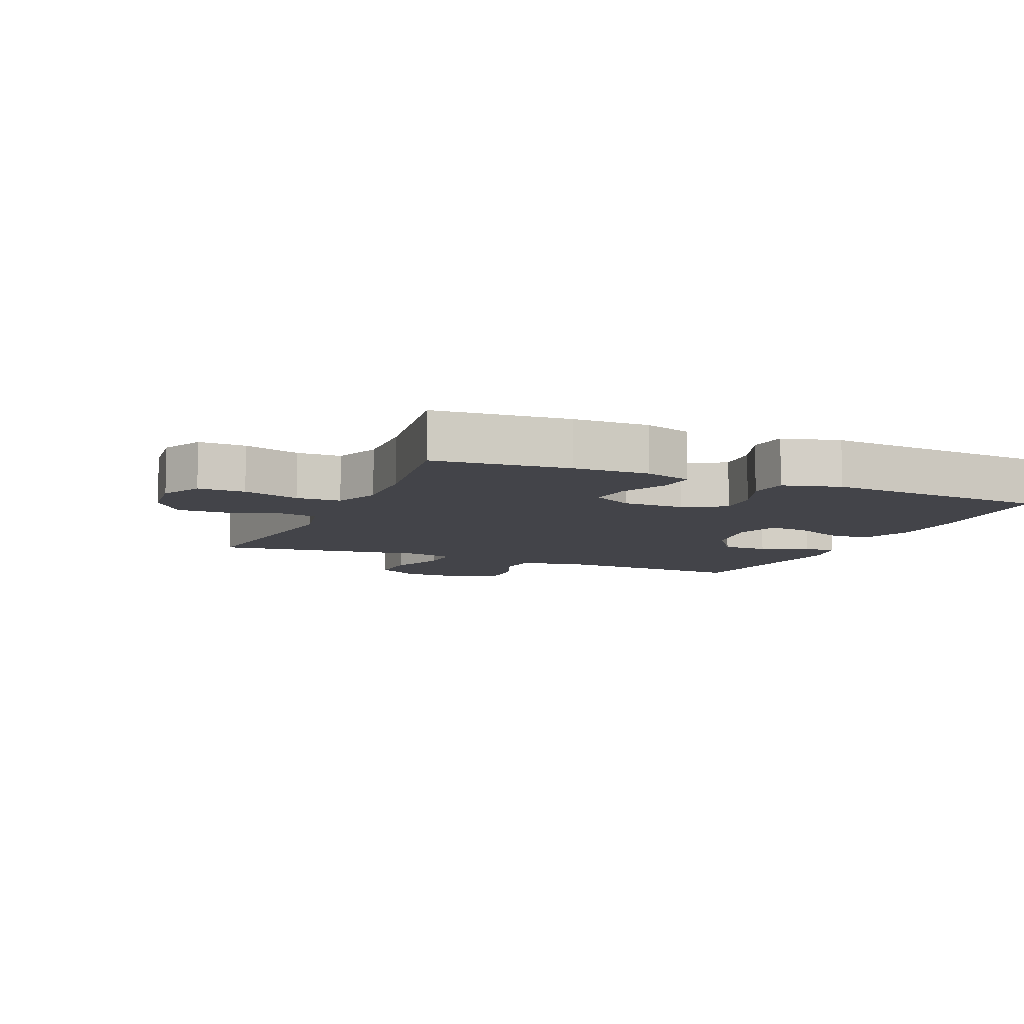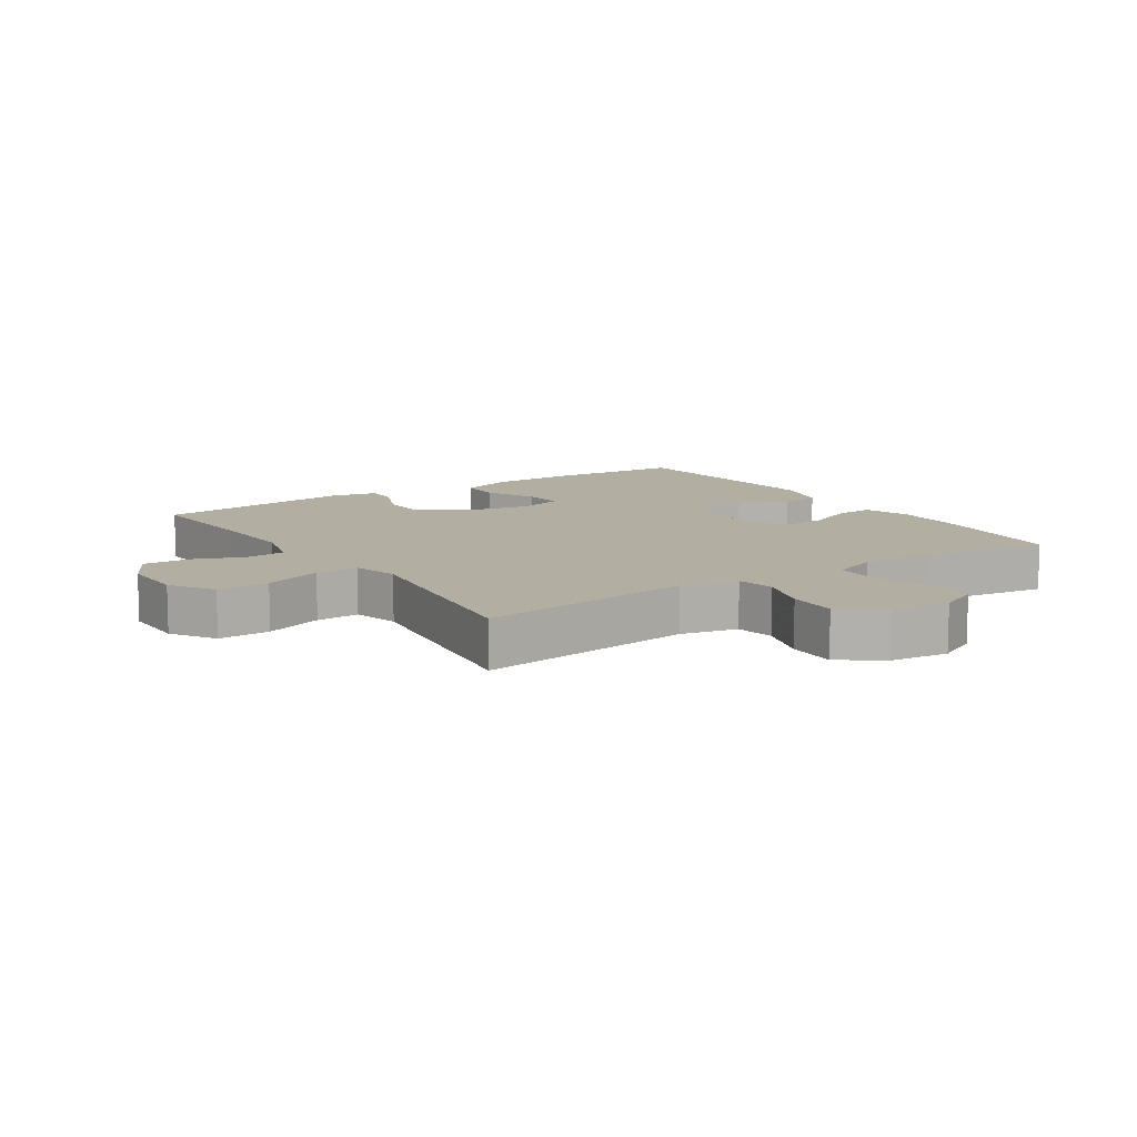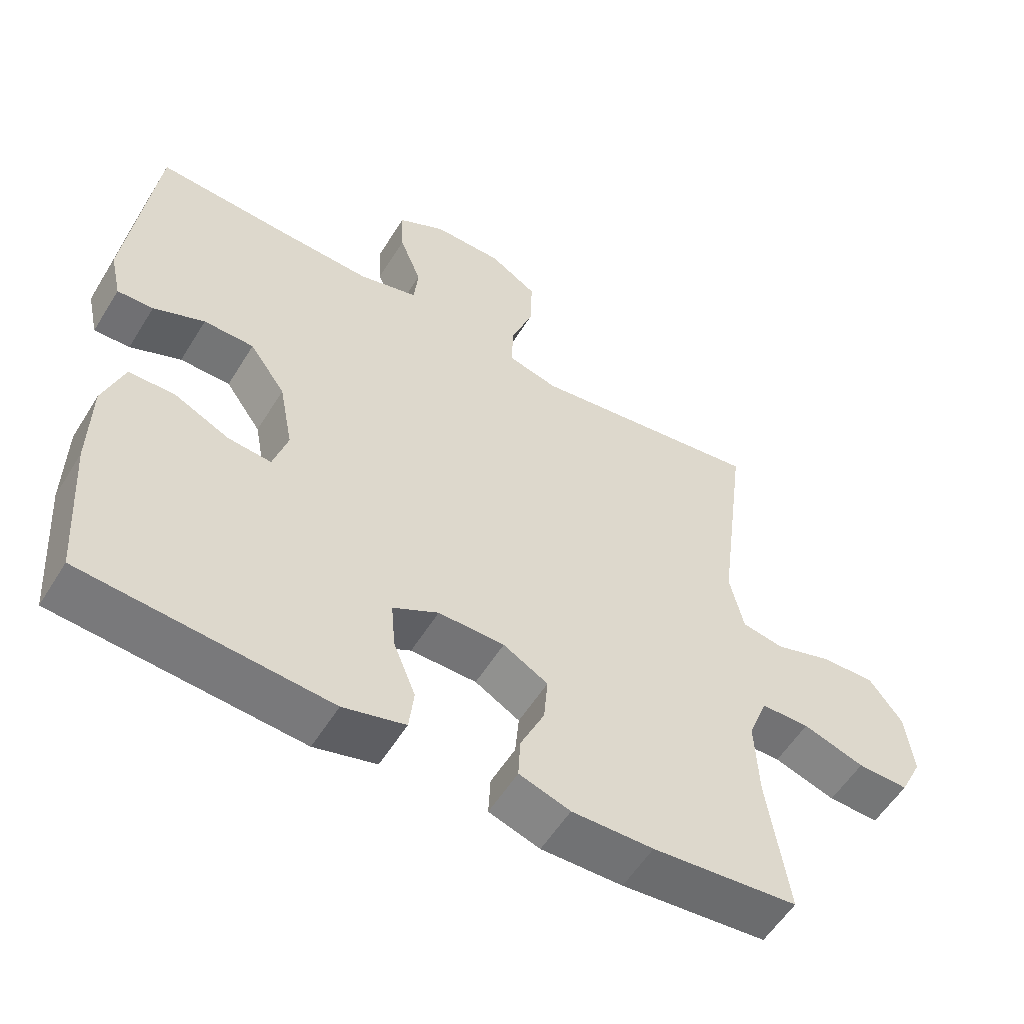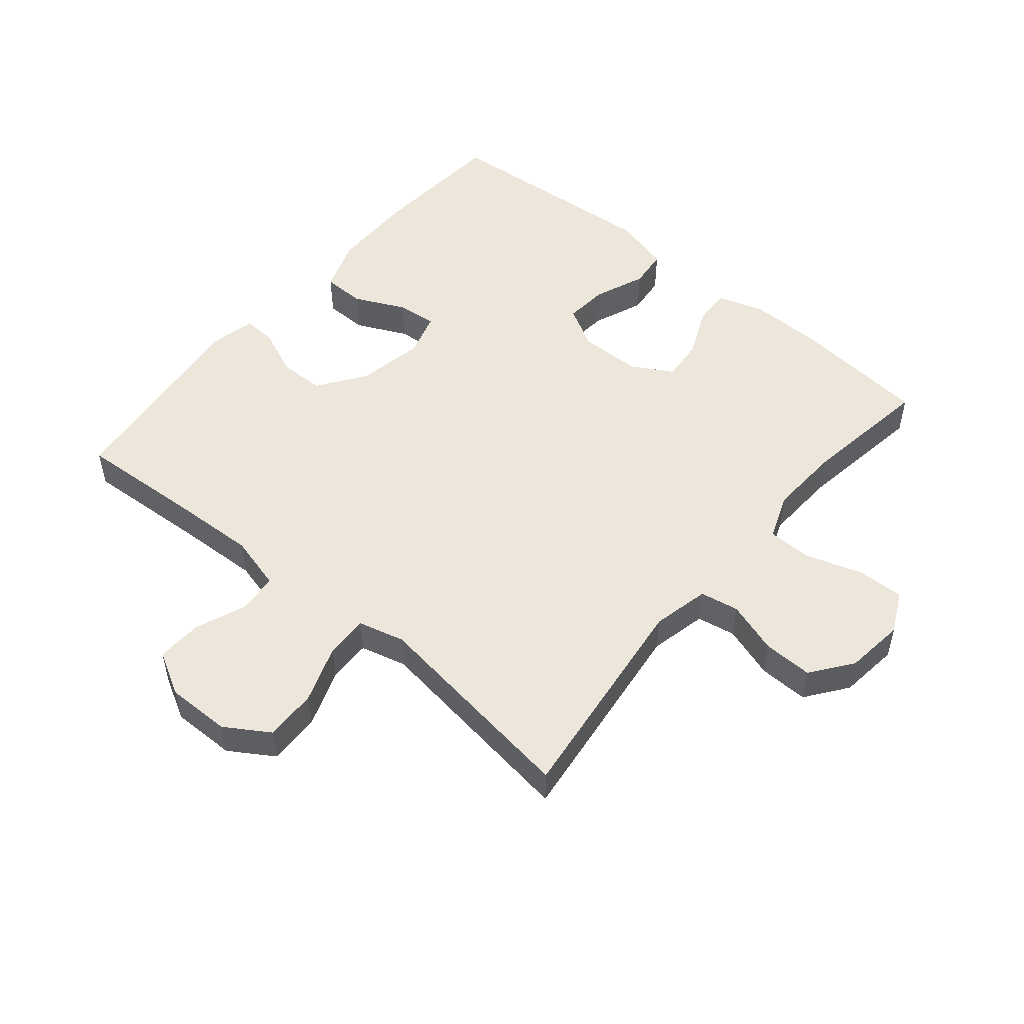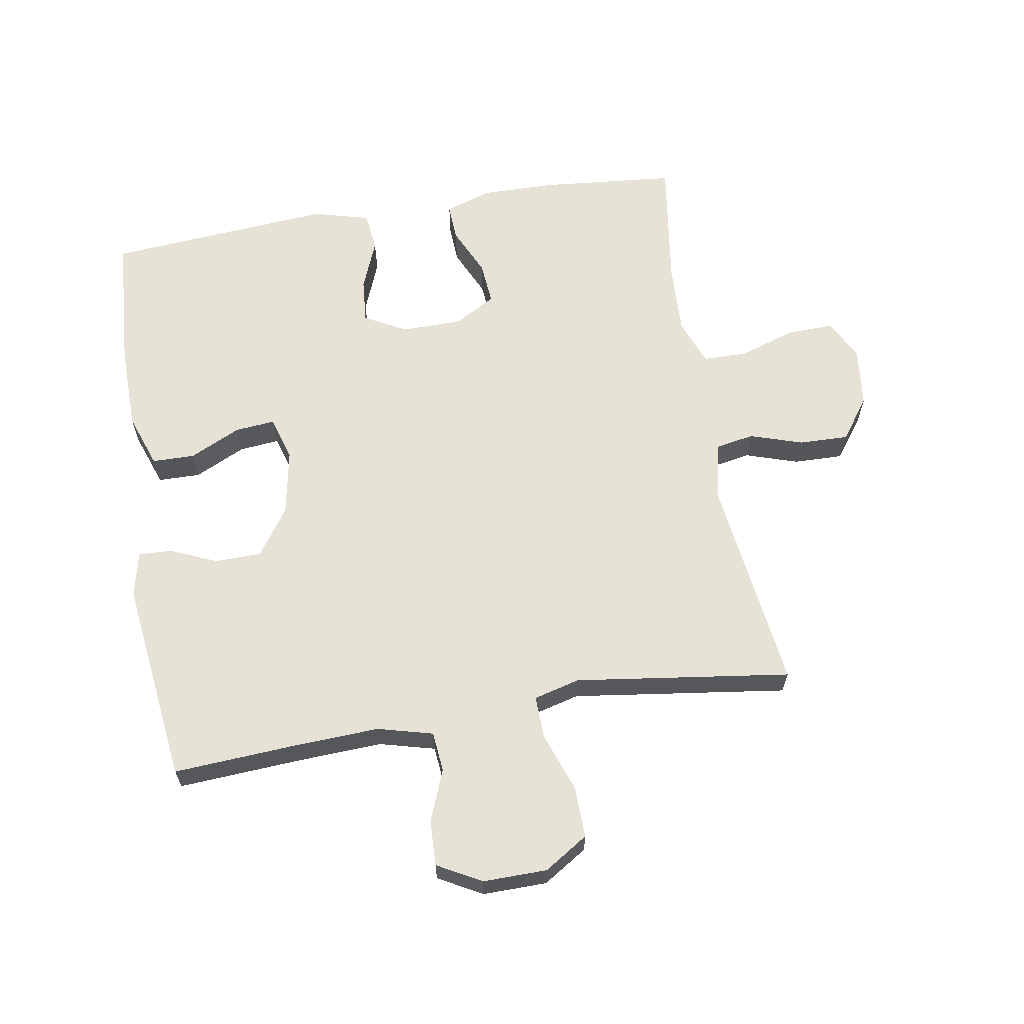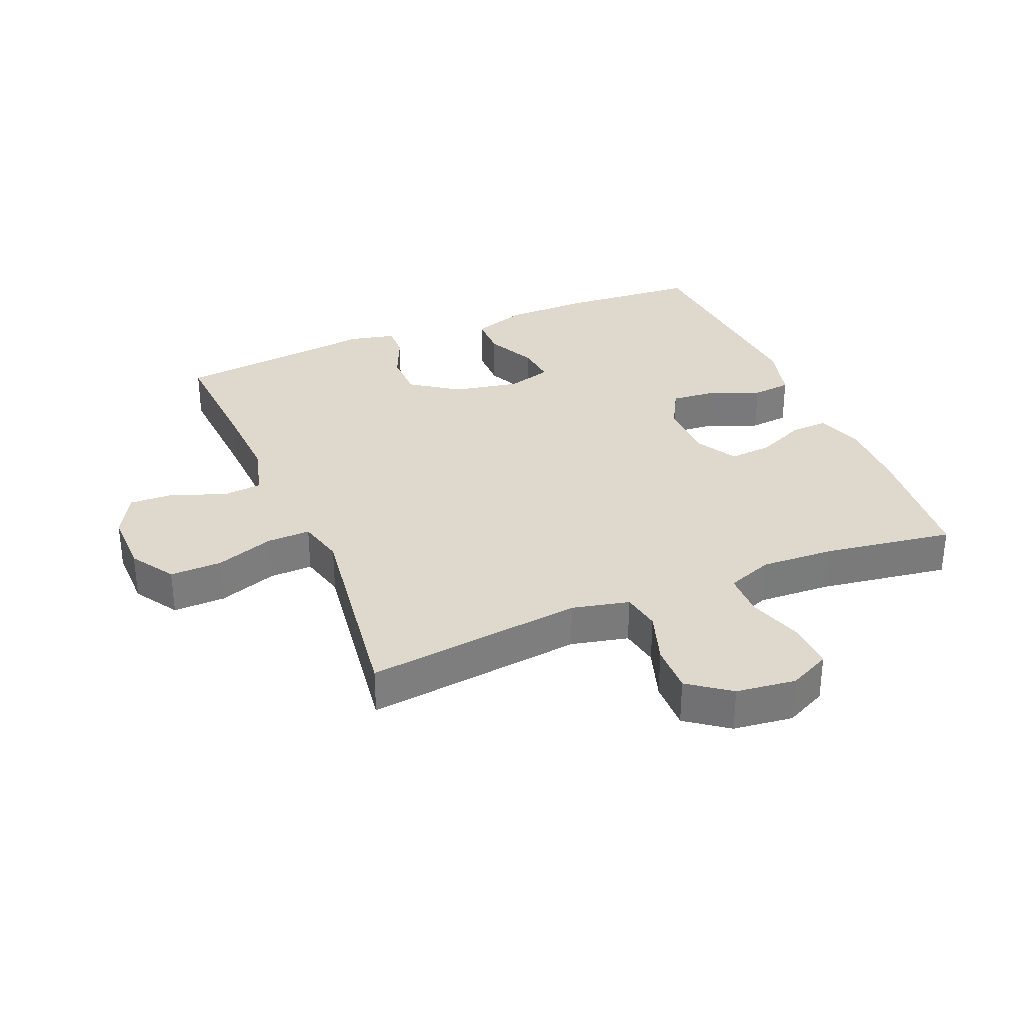
<metadata>
{"format":"obj","ext":"obj","renderer":"f3d","projection":"perspective","resolution":1024,"background":"white","views":[{"elev":-8.4,"azim":156.8,"up":"+Y"},{"elev":10.7,"azim":56.5,"up":"+Y"},{"elev":-56.0,"azim":-31.3,"up":"+Z"},{"elev":51.3,"azim":40.0,"up":"+Y"},{"elev":63.3,"azim":-9.6,"up":"+Y"},{"elev":32.2,"azim":67.5,"up":"+Y"}]}
</metadata>
<code>
v 0.5 0.07 -0.5
v 0.289 0.07 -0.52
v 0.171 0.07 -0.522
v 0.097 0.07 -0.498
v 0.1 0.07 -0.439
v 0.135 0.07 -0.362
v 0.141 0.07 -0.294
v 0.076 0.07 -0.257
v -0.02 0.07 -0.256
v -0.086 0.07 -0.292
v -0.08 0.07 -0.362
v -0.048 0.07 -0.442
v -0.055 0.07 -0.504
v -0.145 0.07 -0.528
v -0.5 0.07 -0.5
v -0.515 0.07 -0.285
v -0.513 0.07 -0.151
v -0.483 0.07 -0.066
v -0.416 0.07 -0.065
v -0.336 0.07 -0.103
v -0.273 0.07 -0.109
v -0.252 0.07 -0.039
v -0.272 0.07 0.066
v -0.324 0.07 0.14
v -0.397 0.07 0.141
v -0.471 0.07 0.109
v -0.523 0.07 0.107
v -0.539 0.07 0.179
v -0.5 0.07 0.5
v -0.306 0.07 0.488
v -0.172 0.07 0.482
v -0.085 0.07 0.505
v -0.079 0.07 0.568
v -0.111 0.07 0.649
v -0.114 0.07 0.721
v -0.045 0.07 0.759
v 0.056 0.07 0.758
v 0.125 0.07 0.714
v 0.123 0.07 0.632
v 0.09 0.07 0.54
v 0.088 0.07 0.472
v 0.161 0.07 0.453
v 0.276 0.07 0.469
v 0.5 0.07 0.5
v 0.457 0.07 0.158
v 0.477 0.07 0.068
v 0.538 0.07 0.057
v 0.621 0.07 0.084
v 0.699 0.07 0.086
v 0.747 0.07 0.021
v 0.758 0.07 -0.073
v 0.726 0.07 -0.138
v 0.652 0.07 -0.136
v 0.563 0.07 -0.107
v 0.493 0.07 -0.108
v 0.465 0.07 -0.181
v 0.47 0.07 -0.295
v 0.5 0 -0.5
v 0.289 0 -0.52
v 0.171 0 -0.522
v 0.097 0 -0.498
v 0.1 0 -0.439
v 0.135 0 -0.362
v 0.141 0 -0.294
v 0.076 0 -0.257
v -0.02 0 -0.256
v -0.086 0 -0.292
v -0.08 0 -0.362
v -0.048 0 -0.442
v -0.055 0 -0.504
v -0.145 0 -0.528
v -0.5 0 -0.5
v -0.515 0 -0.285
v -0.513 0 -0.151
v -0.483 0 -0.066
v -0.416 0 -0.065
v -0.336 0 -0.103
v -0.273 0 -0.109
v -0.252 0 -0.039
v -0.272 0 0.066
v -0.324 0 0.14
v -0.397 0 0.141
v -0.471 0 0.109
v -0.523 0 0.107
v -0.539 0 0.179
v -0.5 0 0.5
v -0.306 0 0.488
v -0.172 0 0.482
v -0.085 0 0.505
v -0.079 0 0.568
v -0.111 0 0.649
v -0.114 0 0.721
v -0.045 0 0.759
v 0.056 0 0.758
v 0.125 0 0.714
v 0.123 0 0.632
v 0.09 0 0.54
v 0.088 0 0.472
v 0.161 0 0.453
v 0.276 0 0.469
v 0.5 0 0.5
v 0.457 0 0.158
v 0.477 0 0.068
v 0.538 0 0.057
v 0.621 0 0.084
v 0.699 0 0.086
v 0.747 0 0.021
v 0.758 0 -0.073
v 0.726 0 -0.138
v 0.652 0 -0.136
v 0.563 0 -0.107
v 0.493 0 -0.108
v 0.465 0 -0.181
v 0.47 0 -0.295
f 51 52 53 54
f 51 54 55
f 50 51 55
f 47 48 49 50
f 47 50 55
f 46 47 55 56
f 42 43 44 45
f 41 42 45 46
f 37 38 39 40
f 37 40 41
f 36 37 41
f 33 34 35 36
f 32 33 36 41
f 31 32 41 46
f 27 28 29 30
f 25 26 27 30
f 24 25 30 31
f 23 24 31 46
f 17 18 19 20
f 17 20 21
f 16 17 21
f 15 16 21
f 14 15 21
f 11 12 13 14
f 10 11 14 21
f 9 10 21 22
f 3 4 5 6
f 3 6 7
f 57 1 2 3
f 56 57 3 7
f 8 9 22 23
f 23 46 56
f 7 8 23 56
f 111 110 109 108
f 112 111 108
f 112 108 107
f 107 106 105 104
f 112 107 104
f 113 112 104 103
f 102 101 100 99
f 103 102 99 98
f 97 96 95 94
f 98 97 94
f 98 94 93
f 93 92 91 90
f 98 93 90 89
f 103 98 89 88
f 87 86 85 84
f 87 84 83 82
f 88 87 82 81
f 103 88 81 80
f 77 76 75 74
f 78 77 74
f 78 74 73
f 78 73 72
f 78 72 71
f 71 70 69 68
f 78 71 68 67
f 79 78 67 66
f 63 62 61 60
f 64 63 60
f 60 59 58 114
f 64 60 114 113
f 80 79 66 65
f 113 103 80
f 113 80 65 64
f 1 58 59 2
f 2 59 60 3
f 3 60 61 4
f 4 61 62 5
f 5 62 63 6
f 6 63 64 7
f 7 64 65 8
f 8 65 66 9
f 9 66 67 10
f 10 67 68 11
f 11 68 69 12
f 12 69 70 13
f 13 70 71 14
f 14 71 72 15
f 15 72 73 16
f 16 73 74 17
f 17 74 75 18
f 18 75 76 19
f 19 76 77 20
f 20 77 78 21
f 21 78 79 22
f 22 79 80 23
f 23 80 81 24
f 24 81 82 25
f 25 82 83 26
f 26 83 84 27
f 27 84 85 28
f 28 85 86 29
f 29 86 87 30
f 30 87 88 31
f 31 88 89 32
f 32 89 90 33
f 33 90 91 34
f 34 91 92 35
f 35 92 93 36
f 36 93 94 37
f 37 94 95 38
f 38 95 96 39
f 39 96 97 40
f 40 97 98 41
f 41 98 99 42
f 42 99 100 43
f 43 100 101 44
f 44 101 102 45
f 45 102 103 46
f 46 103 104 47
f 47 104 105 48
f 48 105 106 49
f 49 106 107 50
f 50 107 108 51
f 51 108 109 52
f 52 109 110 53
f 53 110 111 54
f 54 111 112 55
f 55 112 113 56
f 56 113 114 57
f 57 114 58 1

</code>
